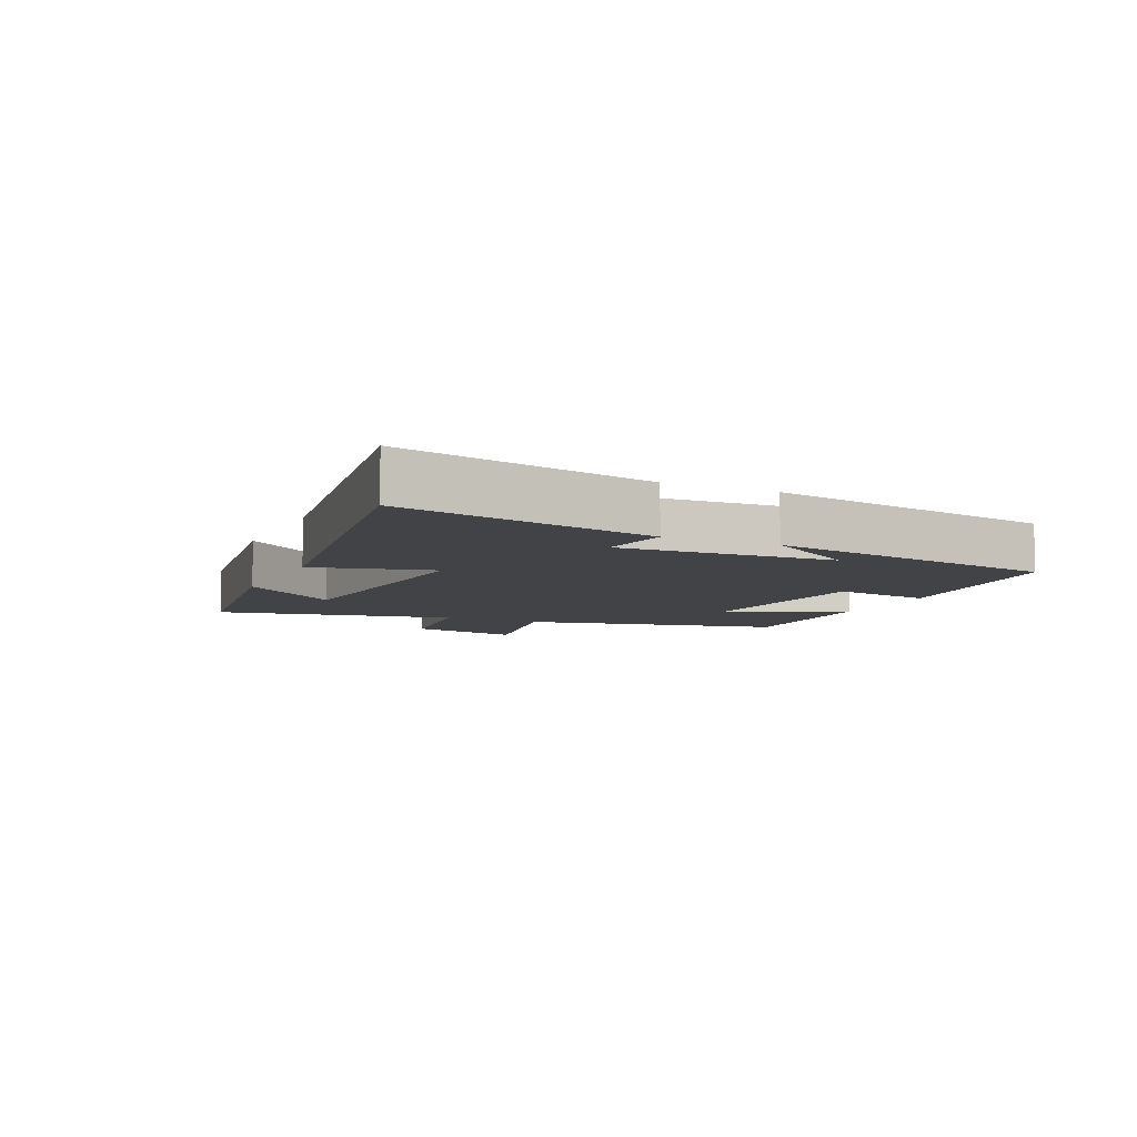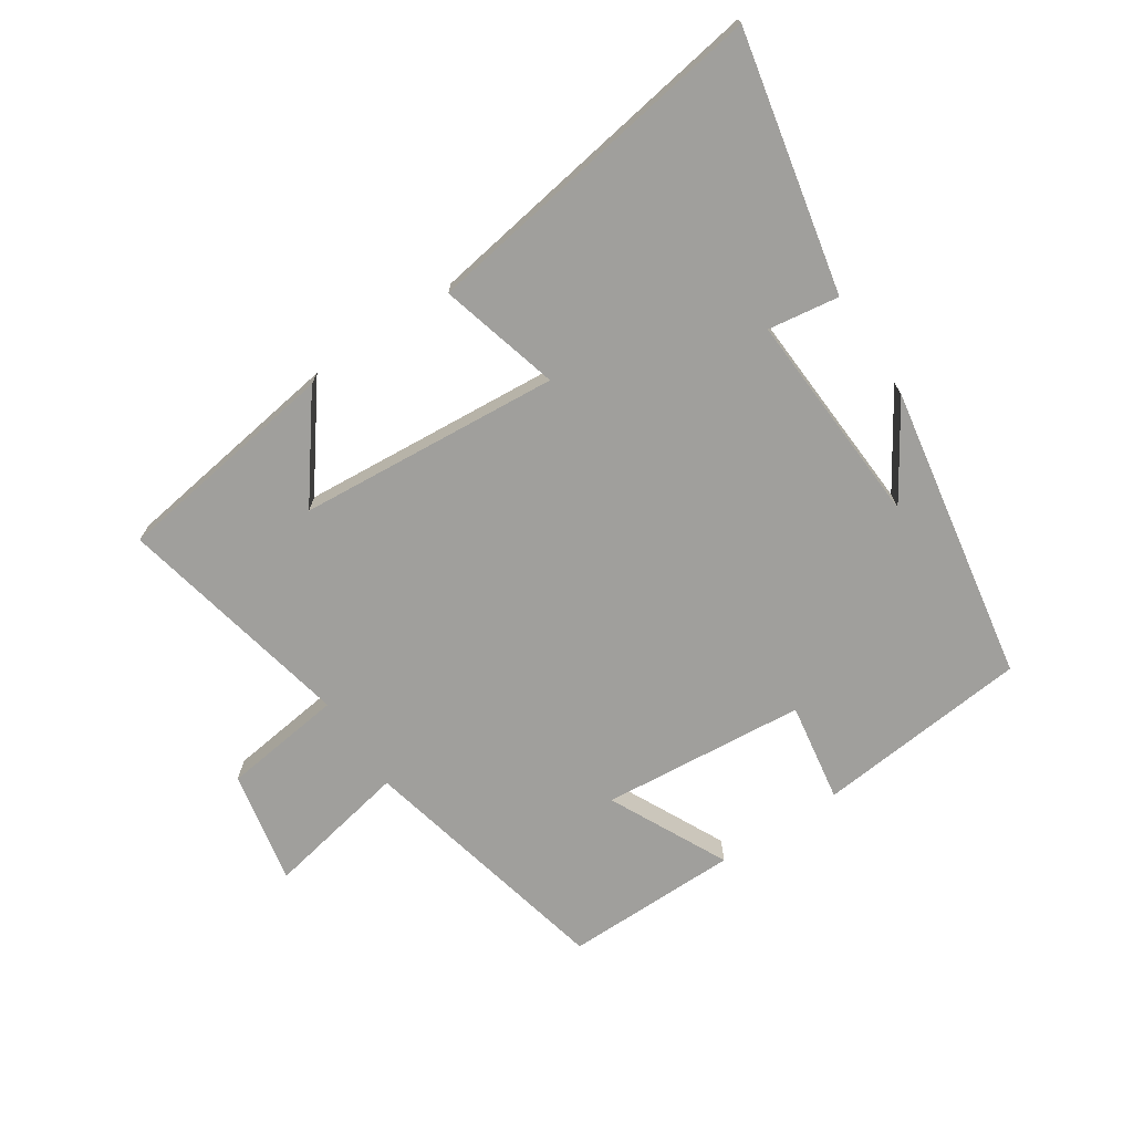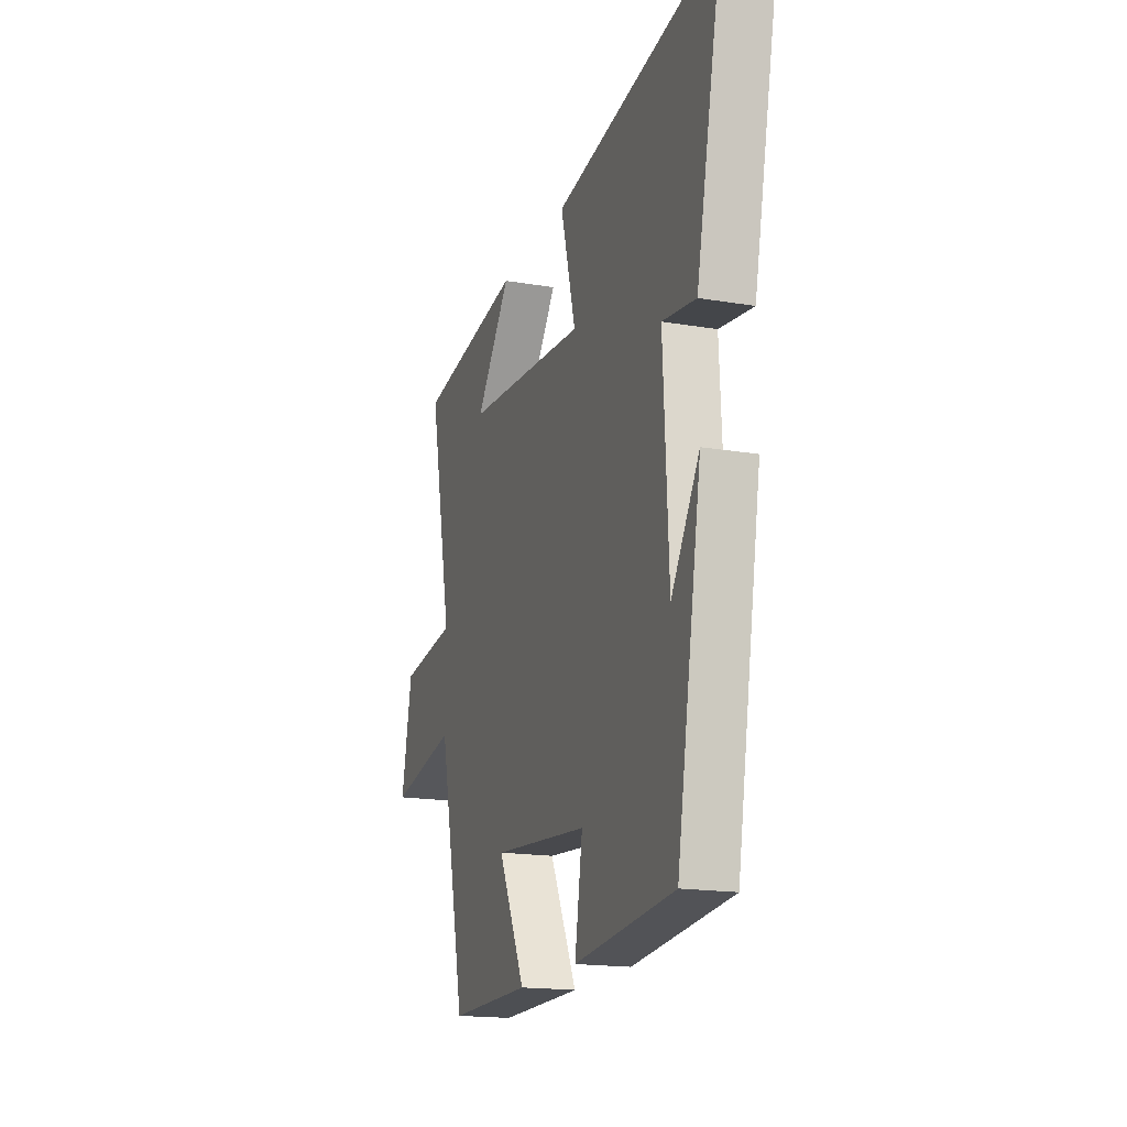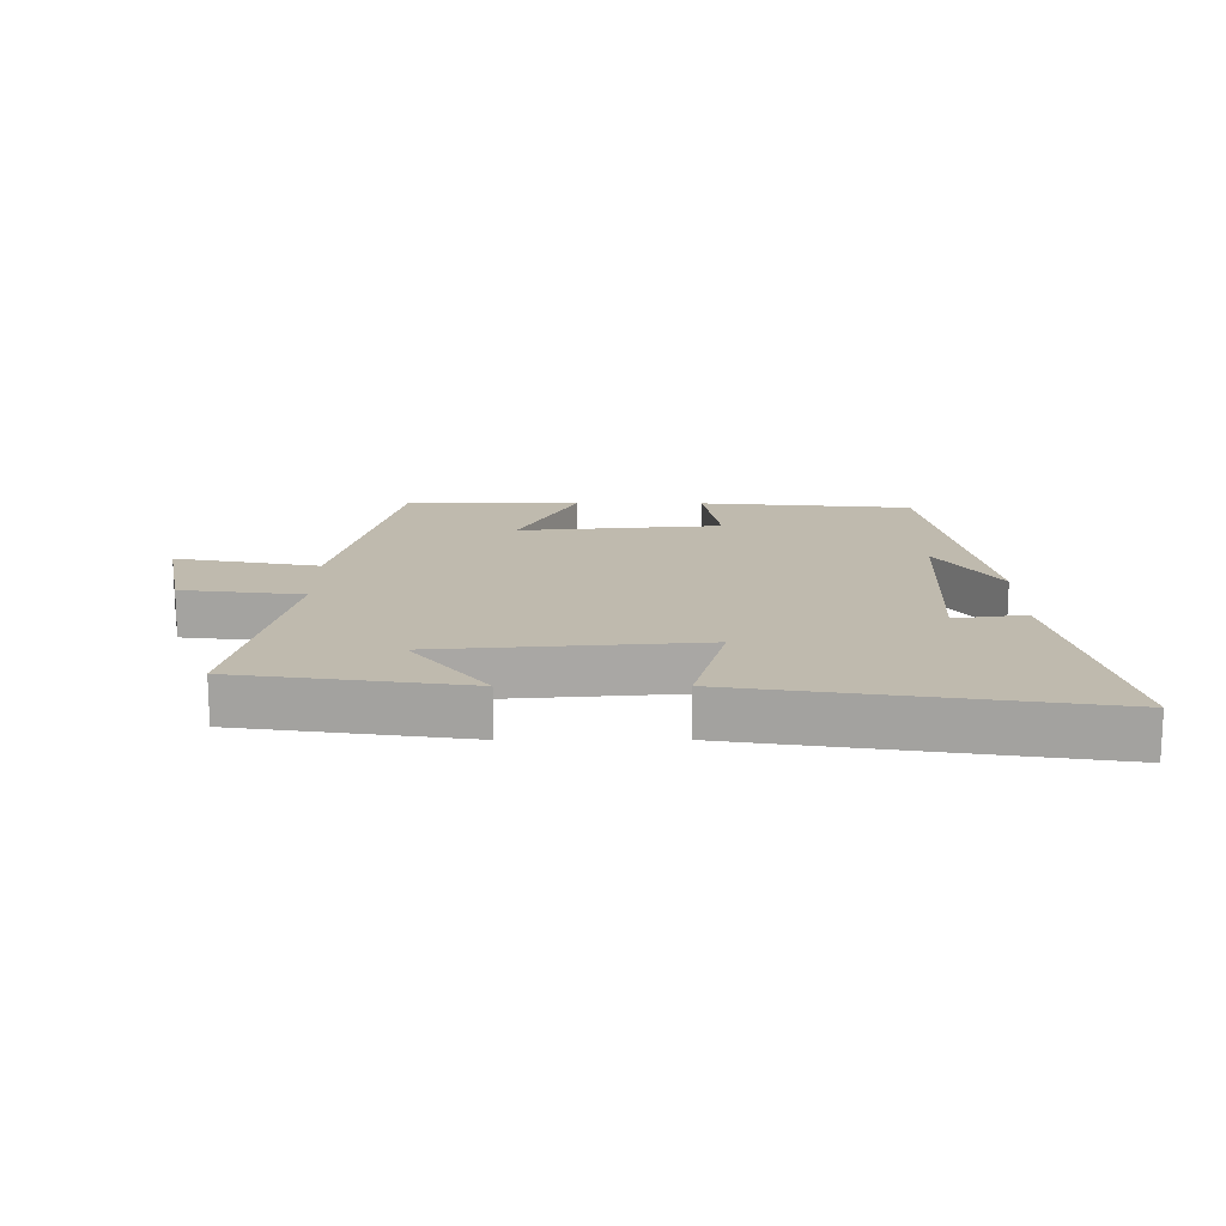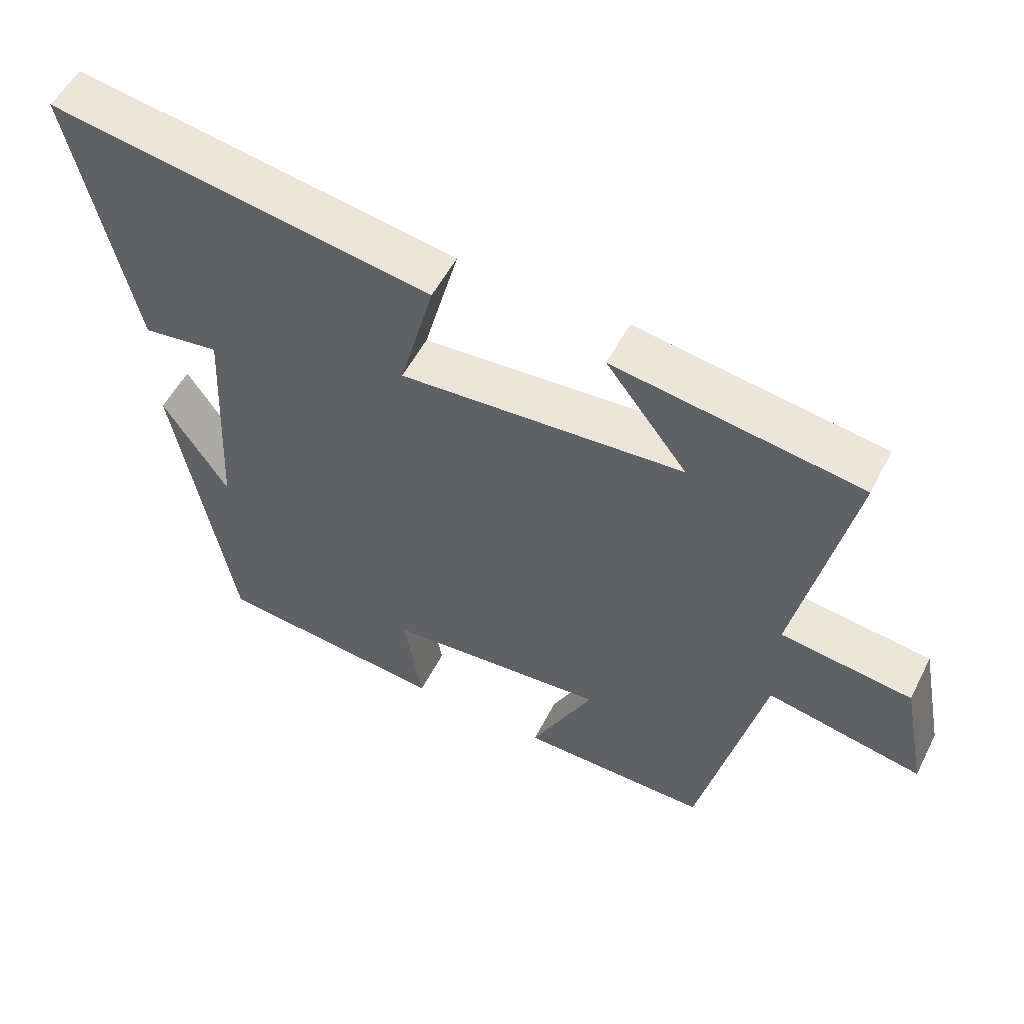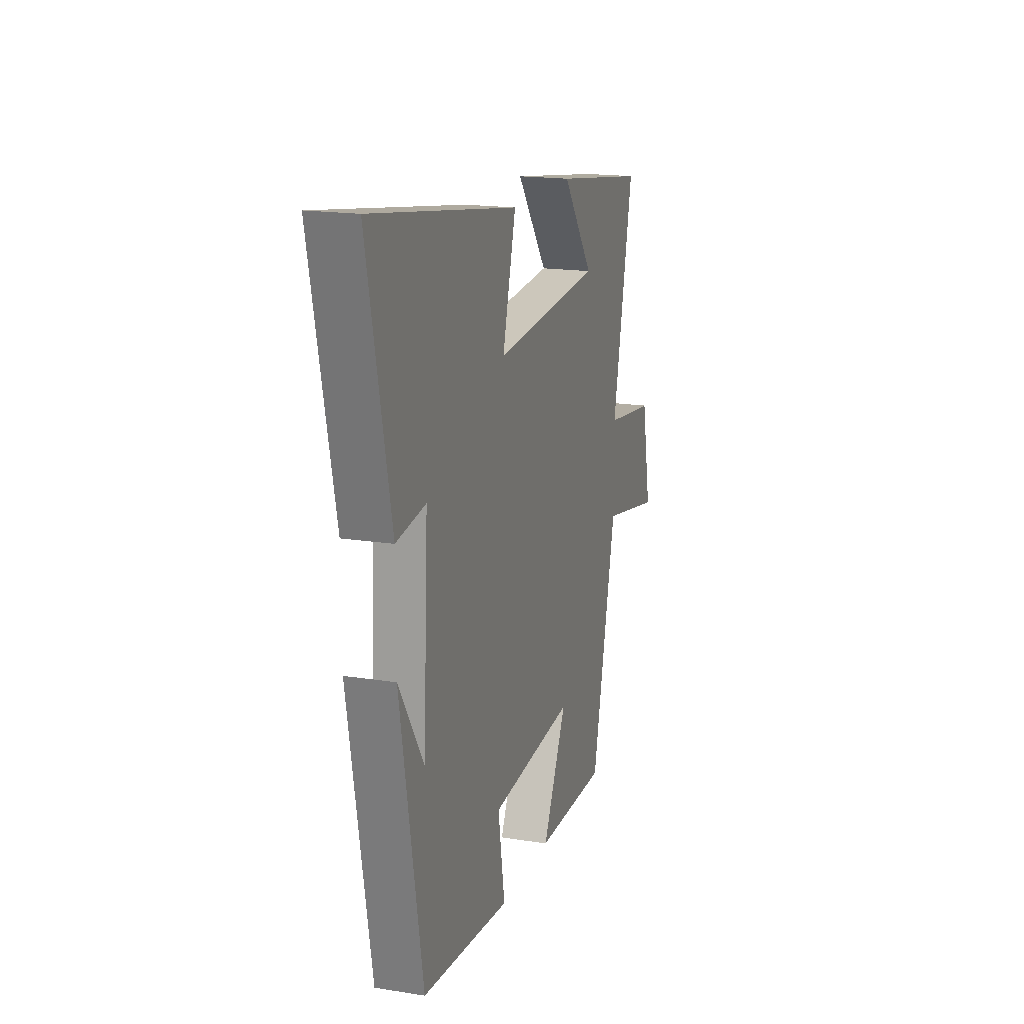
<metadata>
{"format":"obj","ext":"obj","renderer":"f3d","projection":"perspective","resolution":1024,"background":"white","views":[{"elev":-7.5,"azim":65.2,"up":"+Y"},{"elev":-71.2,"azim":33.7,"up":"+Y"},{"elev":-17.5,"azim":71.4,"up":"+Z"},{"elev":15.7,"azim":-0.1,"up":"+Y"},{"elev":54.4,"azim":-153.2,"up":"+Z"},{"elev":17.5,"azim":107.6,"up":"+Z"}]}
</metadata>
<code>
v 0.416 0.07 -0.468
v 0.077 0.07 -0.5
v 0.103 0.07 -0.342
v -0.221 0.07 -0.312
v -0.129 0.07 -0.5
v -0.407 0.07 -0.501
v -0.5 0.07 -0.09
v -0.728 0.07 -0.134
v -0.692 0.07 0.046
v -0.5 0.07 0.07
v -0.579 0.07 0.448
v -0.219 0.07 0.5
v -0.338 0.07 0.343
v 0.078 0.07 0.309
v 0.027 0.07 0.5
v 0.588 0.07 0.587
v 0.5 0.07 0.178
v 0.387 0.07 0.195
v 0.405 0.07 -0.147
v 0.5 0.07 0.002
v 0.416 0 -0.468
v 0.077 0 -0.5
v 0.103 0 -0.342
v -0.221 0 -0.312
v -0.129 0 -0.5
v -0.407 0 -0.501
v -0.5 0 -0.09
v -0.728 0 -0.134
v -0.692 0 0.046
v -0.5 0 0.07
v -0.579 0 0.448
v -0.219 0 0.5
v -0.338 0 0.343
v 0.078 0 0.309
v 0.027 0 0.5
v 0.588 0 0.587
v 0.5 0 0.178
v 0.387 0 0.195
v 0.405 0 -0.147
v 0.5 0 0.002
f 19 20 1
f 1 2 3
f 19 1 3
f 18 19 3
f 16 17 18
f 15 16 18
f 14 15 18
f 18 3 4
f 14 18 4
f 13 14 4
f 11 12 13
f 10 11 13 4
f 7 8 9 10
f 6 7 10
f 5 6 10
f 4 5 10
f 21 40 39
f 23 22 21
f 23 21 39
f 23 39 38
f 38 37 36
f 38 36 35
f 38 35 34
f 24 23 38
f 24 38 34
f 24 34 33
f 33 32 31
f 24 33 31 30
f 30 29 28 27
f 30 27 26
f 30 26 25
f 30 25 24
f 1 21 22 2
f 2 22 23 3
f 3 23 24 4
f 4 24 25 5
f 5 25 26 6
f 6 26 27 7
f 7 27 28 8
f 8 28 29 9
f 9 29 30 10
f 10 30 31 11
f 11 31 32 12
f 12 32 33 13
f 13 33 34 14
f 14 34 35 15
f 15 35 36 16
f 16 36 37 17
f 17 37 38 18
f 18 38 39 19
f 19 39 40 20
f 20 40 21 1

</code>
